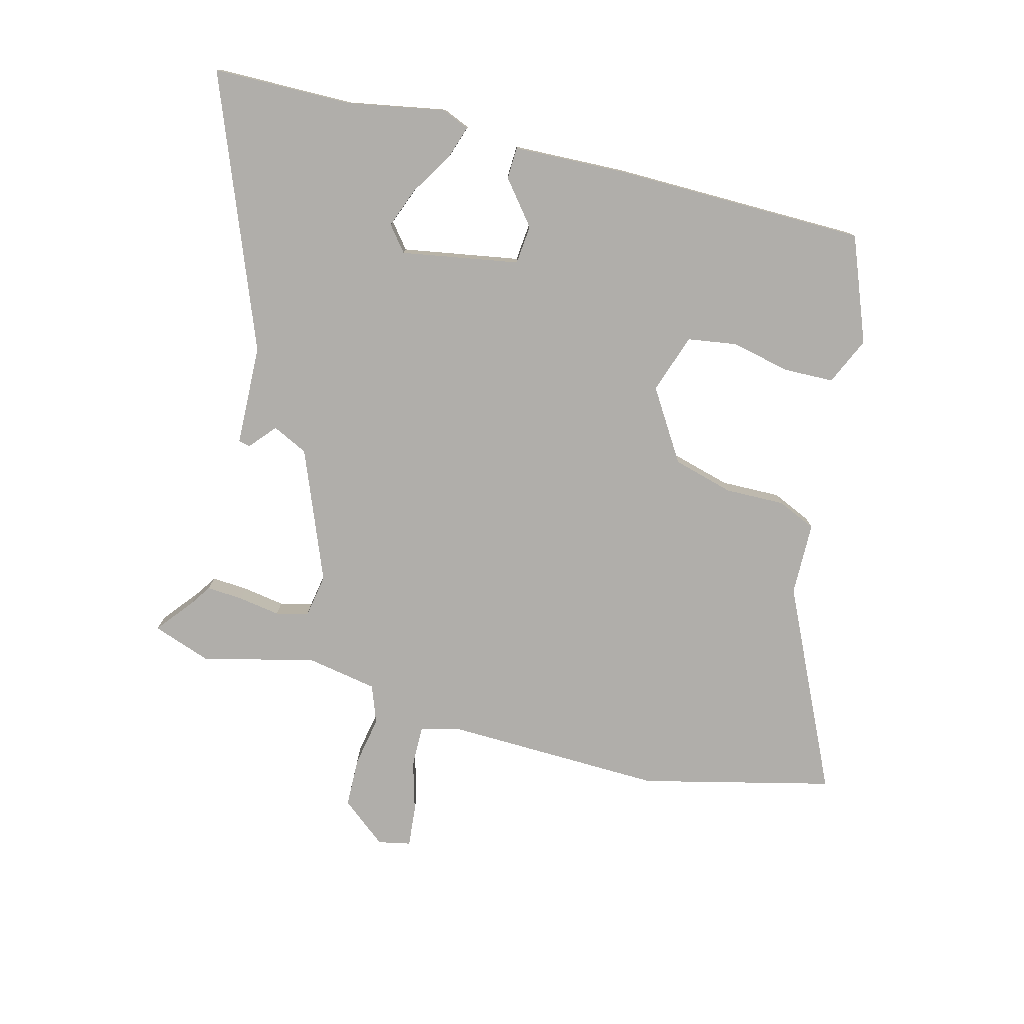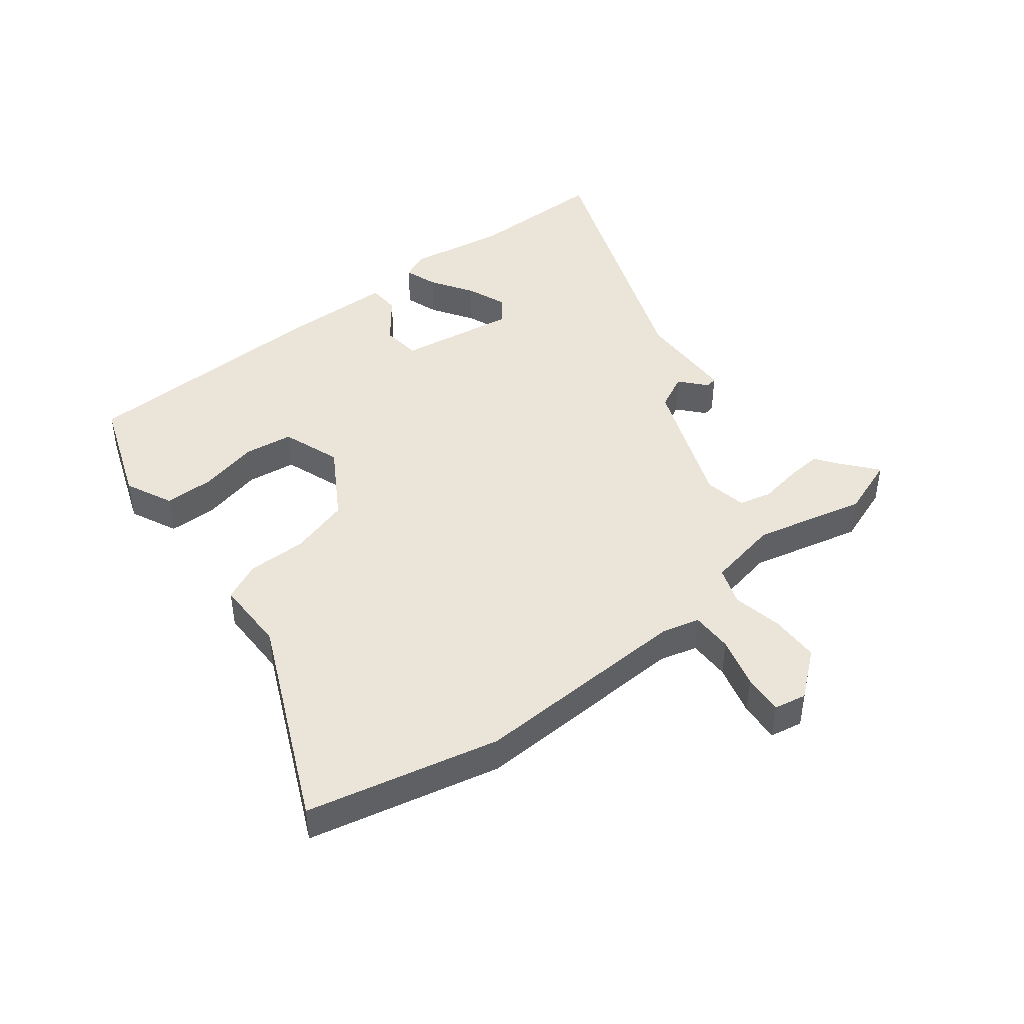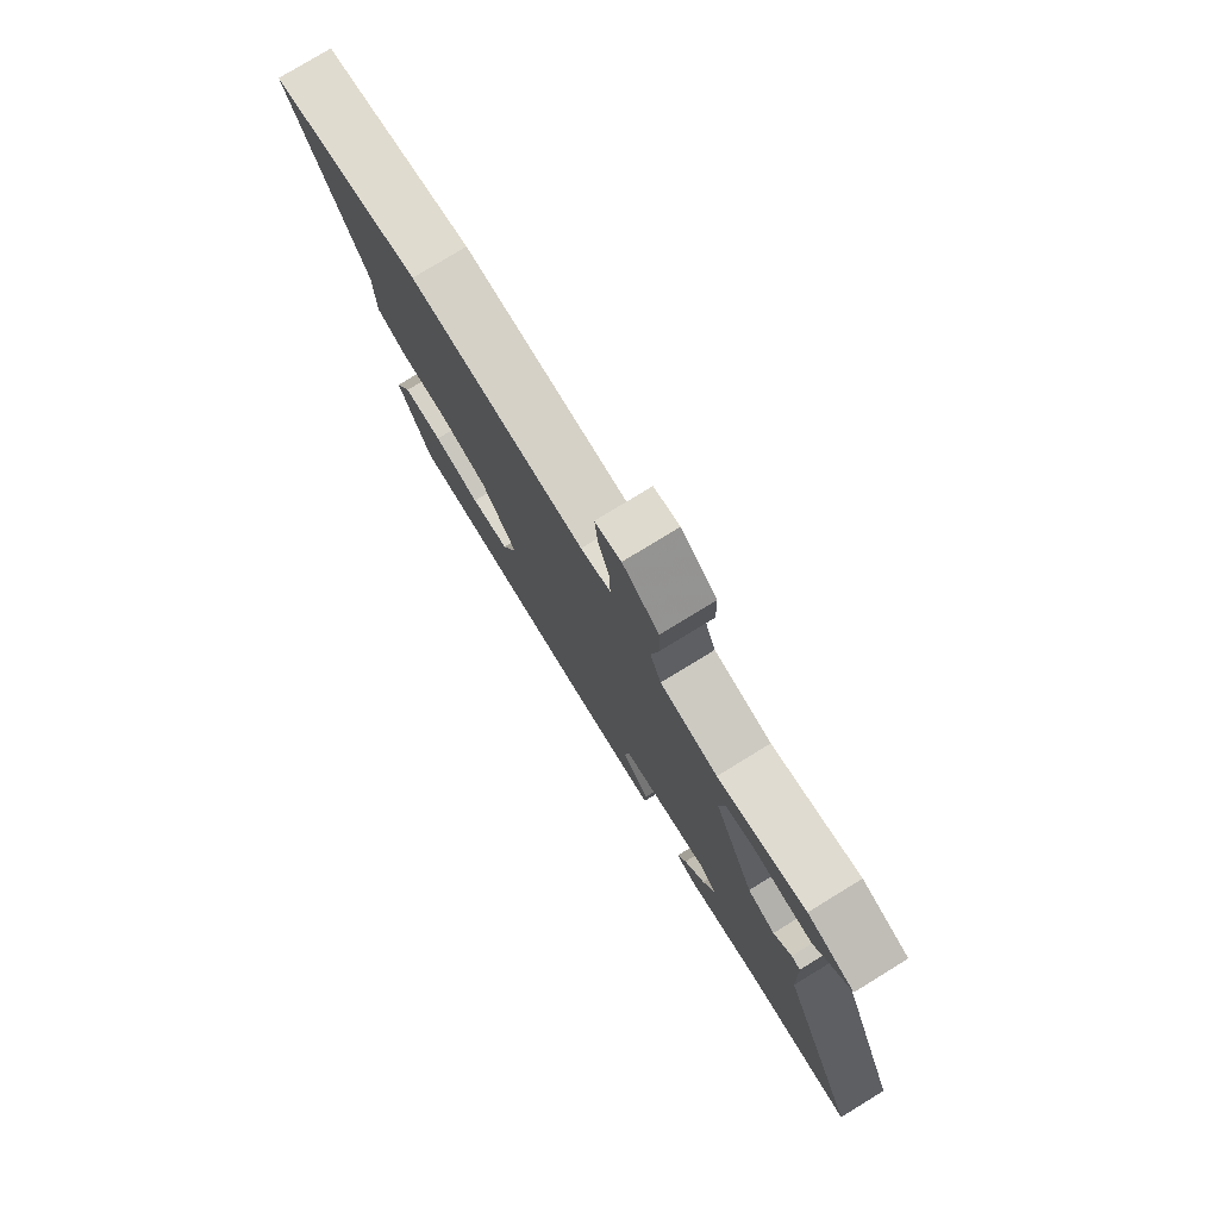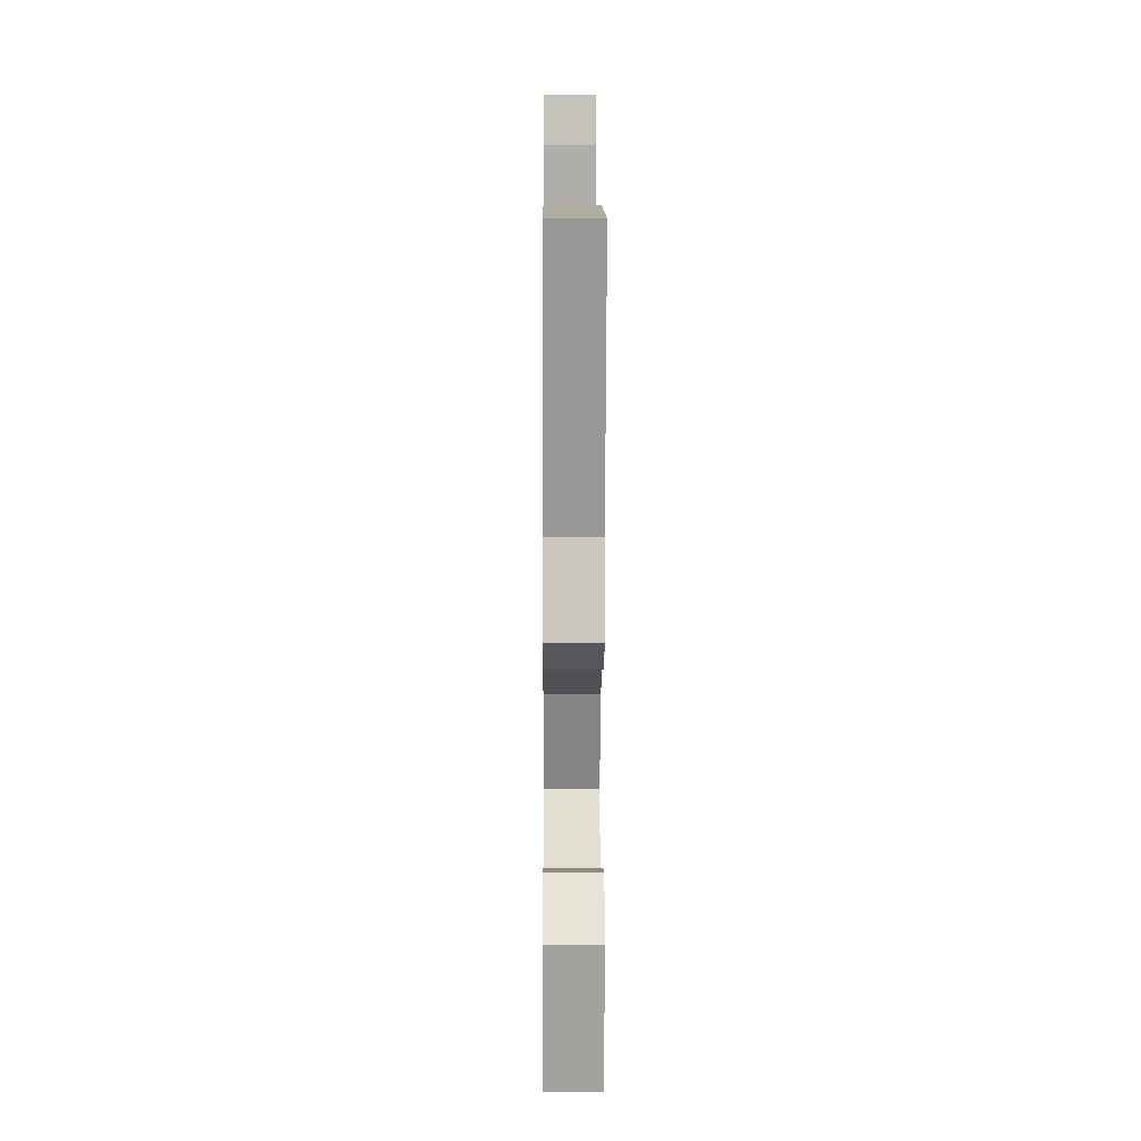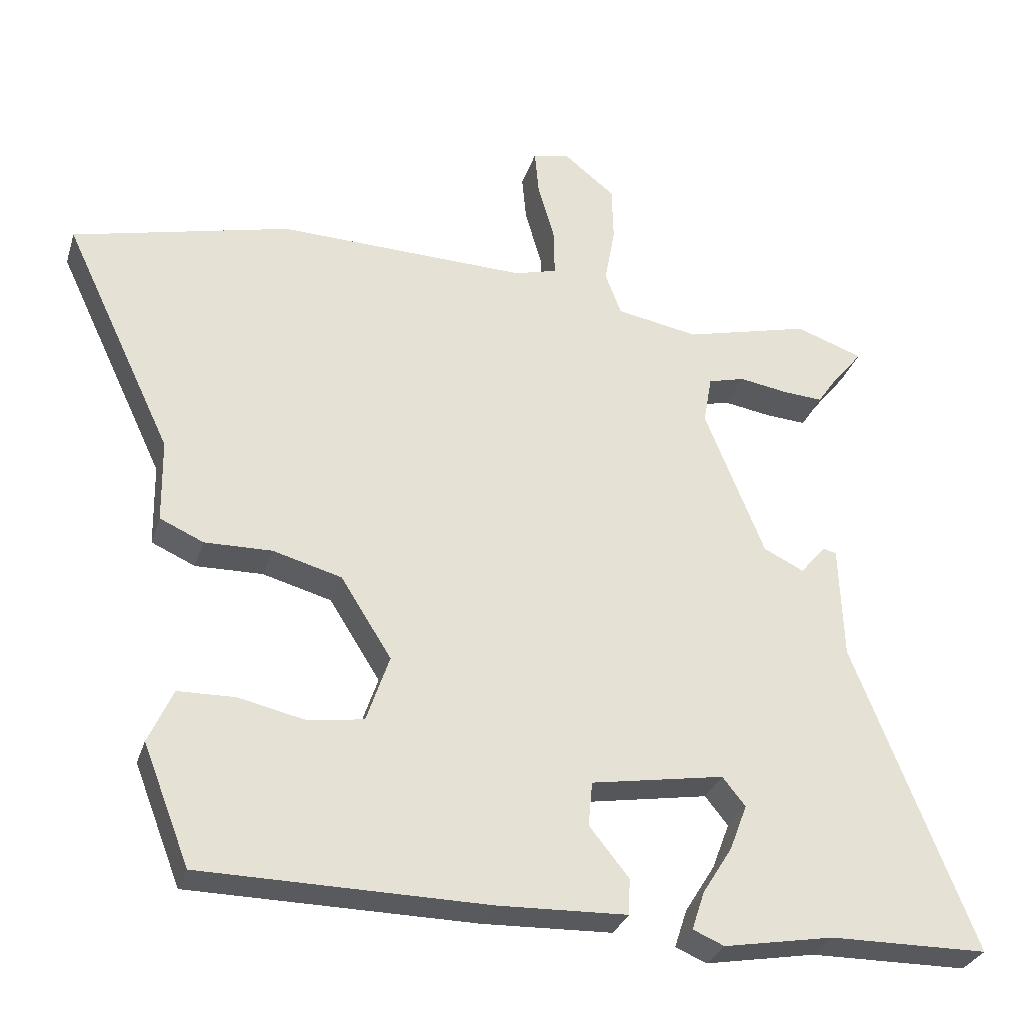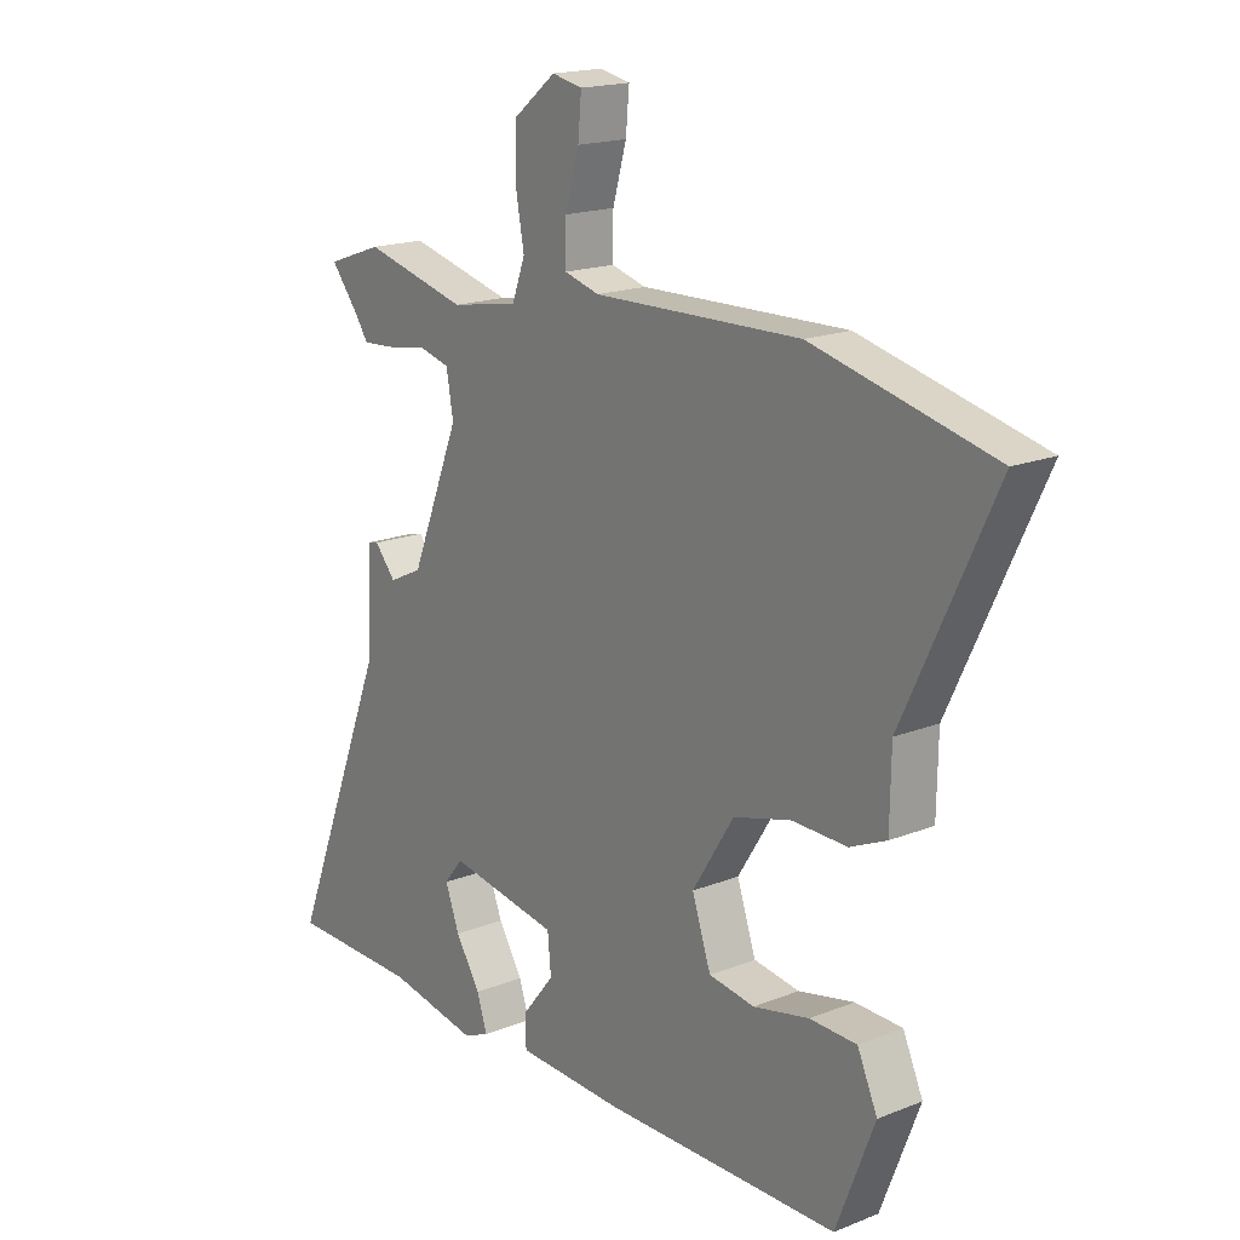
<metadata>
{"format":"obj","ext":"obj","renderer":"f3d","projection":"perspective","resolution":1024,"background":"white","views":[{"elev":-77.9,"azim":165.4,"up":"+Y"},{"elev":44.6,"azim":-38.8,"up":"+Y"},{"elev":78.2,"azim":58.5,"up":"+Z"},{"elev":-3.6,"azim":-90.4,"up":"+Z"},{"elev":-30.3,"azim":-16.3,"up":"+Z"},{"elev":17.7,"azim":-128.1,"up":"+Z"}]}
</metadata>
<code>
v -0.442 0.07 -0.503
v -0.509 0.07 -0.331
v -0.474 0.07 -0.253
v -0.392 0.07 -0.251
v -0.295 0.07 -0.272
v -0.215 0.07 -0.26
v -0.182 0.07 -0.163
v -0.255 0.07 -0.047
v -0.354 0.07 -0.02
v -0.451 0.07 -0.022
v -0.514 0.07 0.006
v -0.516 0.07 0.126
v -0.673 0.07 0.458
v -0.36 0.07 0.534
v 0 0.07 0.525
v 0.061 0.07 0.542
v 0.06 0.07 0.61
v 0.036 0.07 0.694
v 0.03 0.07 0.76
v 0.083 0.07 0.771
v 0.157 0.07 0.712
v 0.159 0.07 0.631
v 0.144 0.07 0.549
v 0.167 0.07 0.487
v 0.285 0.07 0.466
v 0.466 0.07 0.512
v 0.563 0.07 0.478
v 0.514 0.07 0.417
v 0.491 0.07 0.383
v 0.432 0.07 0.387
v 0.363 0.07 0.398
v 0.31 0.07 0.384
v 0.298 0.07 0.314
v 0.384 0.07 0.1
v 0.442 0.07 0.072
v 0.479 0.07 0.115
v 0.498 0.07 0.111
v 0.504 0.07 -0.054
v 0.678 0.07 -0.498
v 0.45 0.07 -0.501
v 0.291 0.07 -0.53
v 0.246 0.07 -0.511
v 0.264 0.07 -0.456
v 0.307 0.07 -0.387
v 0.332 0.07 -0.321
v 0.299 0.07 -0.28
v 0.107 0.07 -0.313
v 0.101 0.07 -0.377
v 0.158 0.07 -0.448
v 0.156 0.07 -0.5
v -0.03 0.07 -0.507
v -0.442 0 -0.503
v -0.509 0 -0.331
v -0.474 0 -0.253
v -0.392 0 -0.251
v -0.295 0 -0.272
v -0.215 0 -0.26
v -0.182 0 -0.163
v -0.255 0 -0.047
v -0.354 0 -0.02
v -0.451 0 -0.022
v -0.514 0 0.006
v -0.516 0 0.126
v -0.673 0 0.458
v -0.36 0 0.534
v 0 0 0.525
v 0.061 0 0.542
v 0.06 0 0.61
v 0.036 0 0.694
v 0.03 0 0.76
v 0.083 0 0.771
v 0.157 0 0.712
v 0.159 0 0.631
v 0.144 0 0.549
v 0.167 0 0.487
v 0.285 0 0.466
v 0.466 0 0.512
v 0.563 0 0.478
v 0.514 0 0.417
v 0.491 0 0.383
v 0.432 0 0.387
v 0.363 0 0.398
v 0.31 0 0.384
v 0.298 0 0.314
v 0.384 0 0.1
v 0.442 0 0.072
v 0.479 0 0.115
v 0.498 0 0.111
v 0.504 0 -0.054
v 0.678 0 -0.498
v 0.45 0 -0.501
v 0.291 0 -0.53
v 0.246 0 -0.511
v 0.264 0 -0.456
v 0.307 0 -0.387
v 0.332 0 -0.321
v 0.299 0 -0.28
v 0.107 0 -0.313
v 0.101 0 -0.377
v 0.158 0 -0.448
v 0.156 0 -0.5
v -0.03 0 -0.507
f 3 4 5
f 2 3 5
f 1 2 5
f 51 1 5
f 50 51 5
f 49 50 5
f 48 49 5
f 47 48 5 6
f 46 47 6 7
f 42 43 44
f 41 42 44
f 40 41 44
f 40 44 45
f 39 40 45
f 38 39 45
f 38 45 46
f 37 38 46
f 36 37 46
f 35 36 46
f 28 29 30 31
f 27 28 31
f 26 27 31
f 25 26 31
f 24 25 31 32
f 21 22 23
f 20 21 23
f 19 20 23
f 18 19 23
f 17 18 23
f 16 17 23 24
f 24 32 33
f 16 24 33
f 15 16 33
f 15 33 34
f 14 15 34
f 13 14 34
f 12 13 34
f 46 7 8
f 35 46 8
f 34 35 8
f 11 12 34
f 10 11 34
f 9 10 34
f 8 9 34
f 56 55 54
f 56 54 53
f 56 53 52
f 56 52 102
f 56 102 101
f 56 101 100
f 56 100 99
f 57 56 99 98
f 58 57 98 97
f 95 94 93
f 95 93 92
f 95 92 91
f 96 95 91
f 96 91 90
f 96 90 89
f 97 96 89
f 97 89 88
f 97 88 87
f 97 87 86
f 82 81 80 79
f 82 79 78
f 82 78 77
f 82 77 76
f 83 82 76 75
f 74 73 72
f 74 72 71
f 74 71 70
f 74 70 69
f 74 69 68
f 75 74 68 67
f 84 83 75
f 84 75 67
f 84 67 66
f 85 84 66
f 85 66 65
f 85 65 64
f 85 64 63
f 59 58 97
f 59 97 86
f 59 86 85
f 85 63 62
f 85 62 61
f 85 61 60
f 85 60 59
f 1 52 53 2
f 2 53 54 3
f 3 54 55 4
f 4 55 56 5
f 5 56 57 6
f 6 57 58 7
f 7 58 59 8
f 8 59 60 9
f 9 60 61 10
f 10 61 62 11
f 11 62 63 12
f 12 63 64 13
f 13 64 65 14
f 14 65 66 15
f 15 66 67 16
f 16 67 68 17
f 17 68 69 18
f 18 69 70 19
f 19 70 71 20
f 20 71 72 21
f 21 72 73 22
f 22 73 74 23
f 23 74 75 24
f 24 75 76 25
f 25 76 77 26
f 26 77 78 27
f 27 78 79 28
f 28 79 80 29
f 29 80 81 30
f 30 81 82 31
f 31 82 83 32
f 32 83 84 33
f 33 84 85 34
f 34 85 86 35
f 35 86 87 36
f 36 87 88 37
f 37 88 89 38
f 38 89 90 39
f 39 90 91 40
f 40 91 92 41
f 41 92 93 42
f 42 93 94 43
f 43 94 95 44
f 44 95 96 45
f 45 96 97 46
f 46 97 98 47
f 47 98 99 48
f 48 99 100 49
f 49 100 101 50
f 50 101 102 51
f 51 102 52 1

</code>
